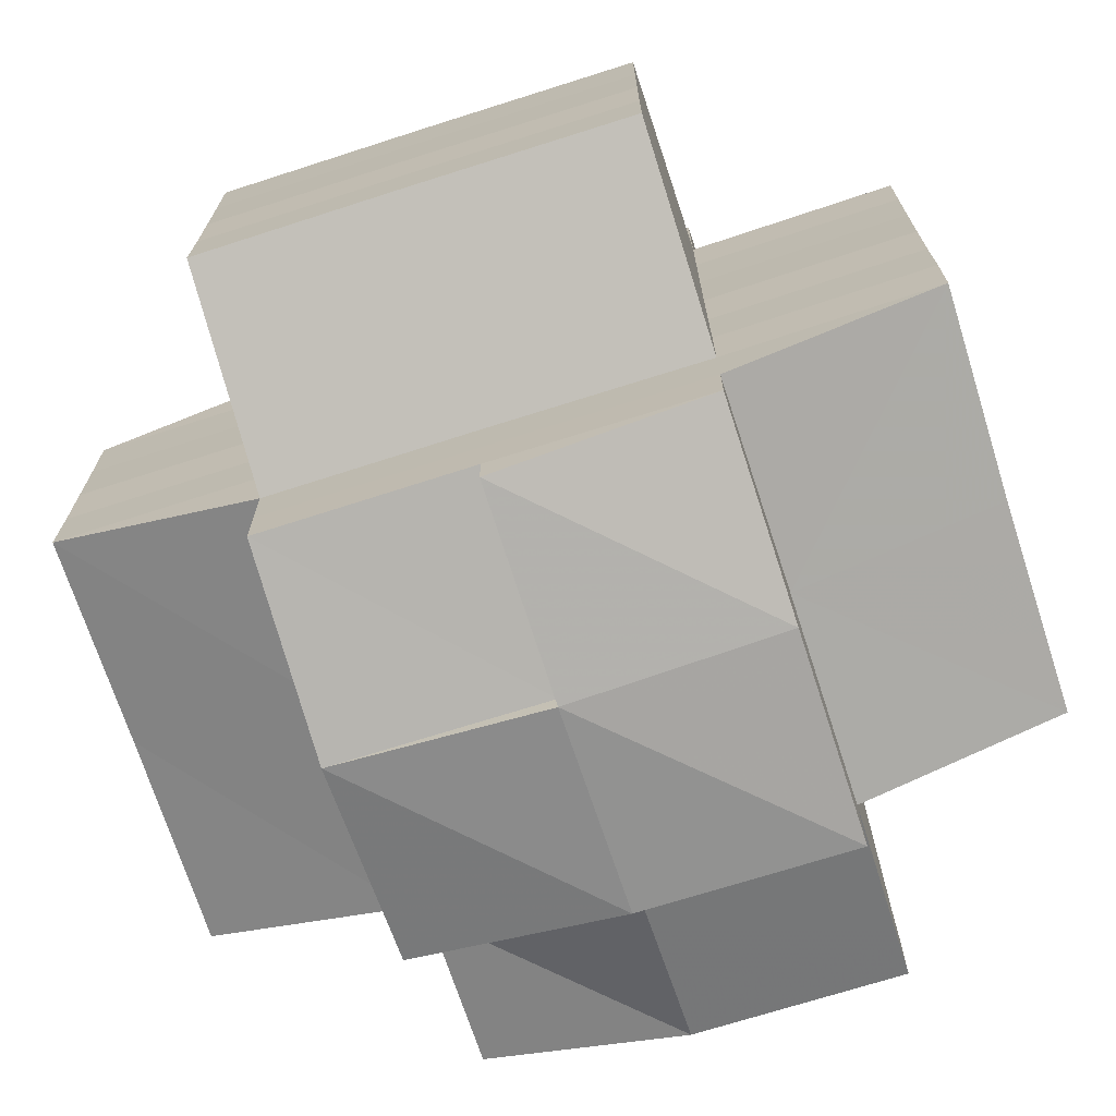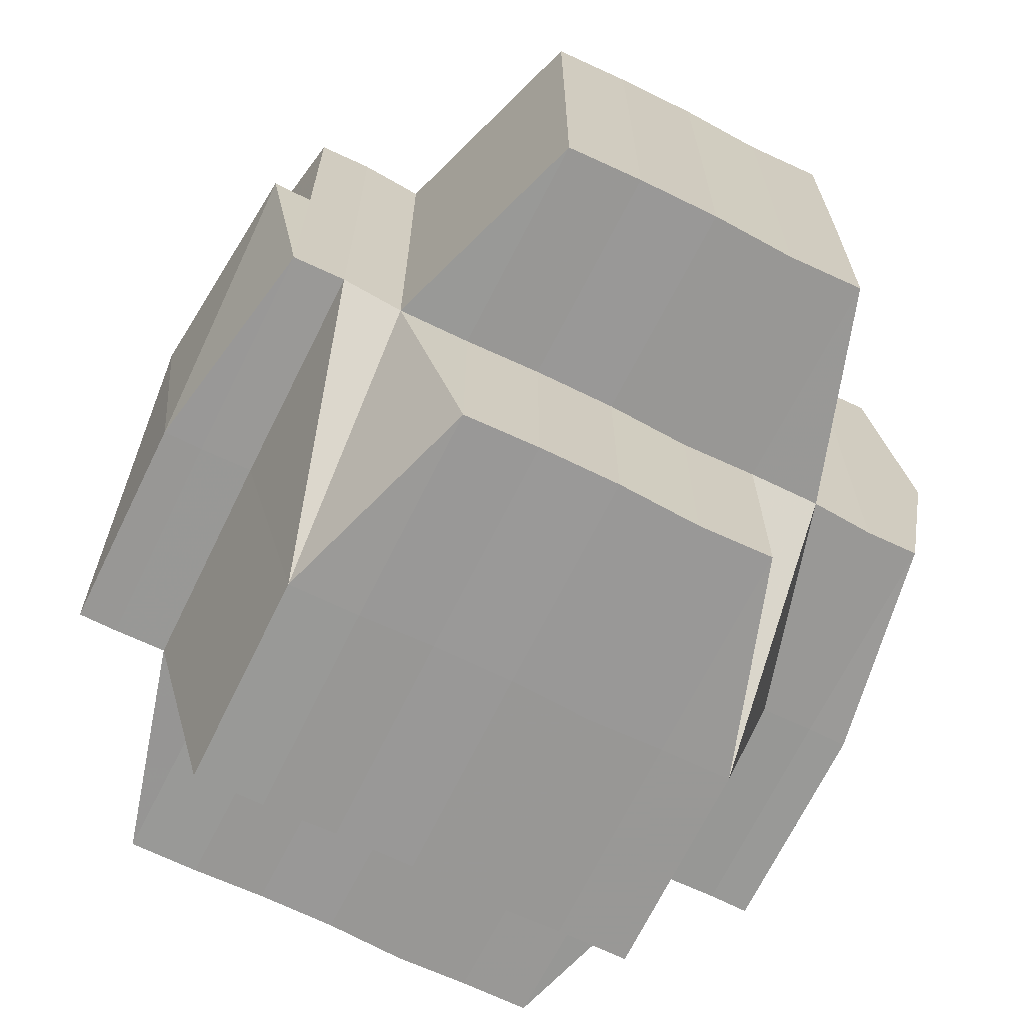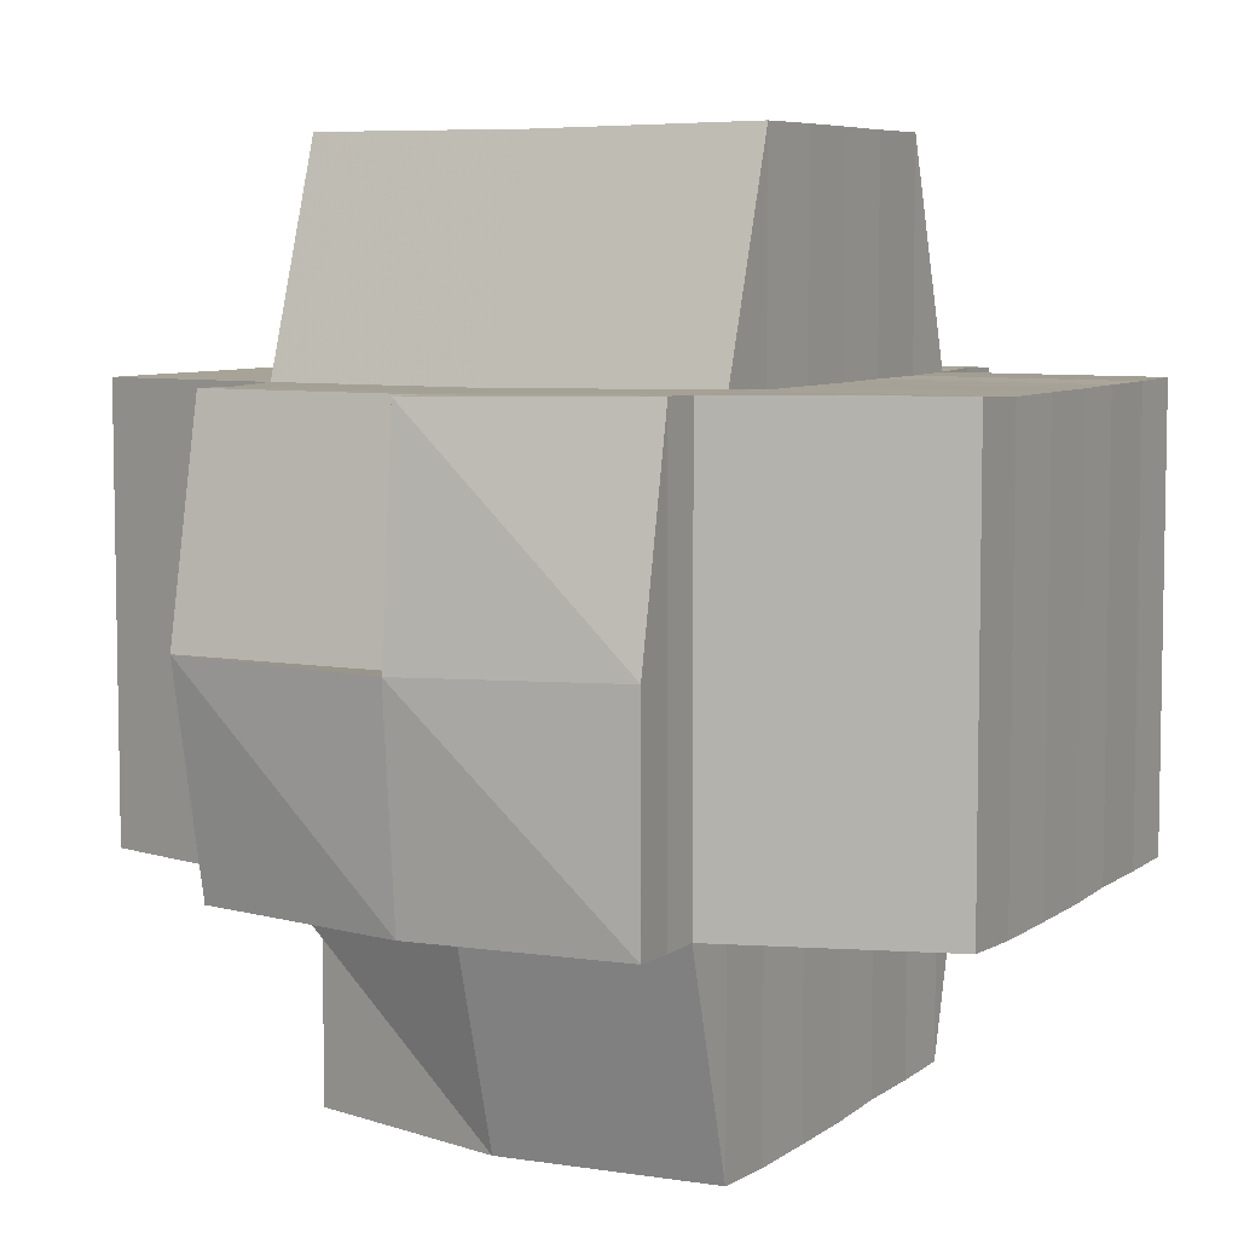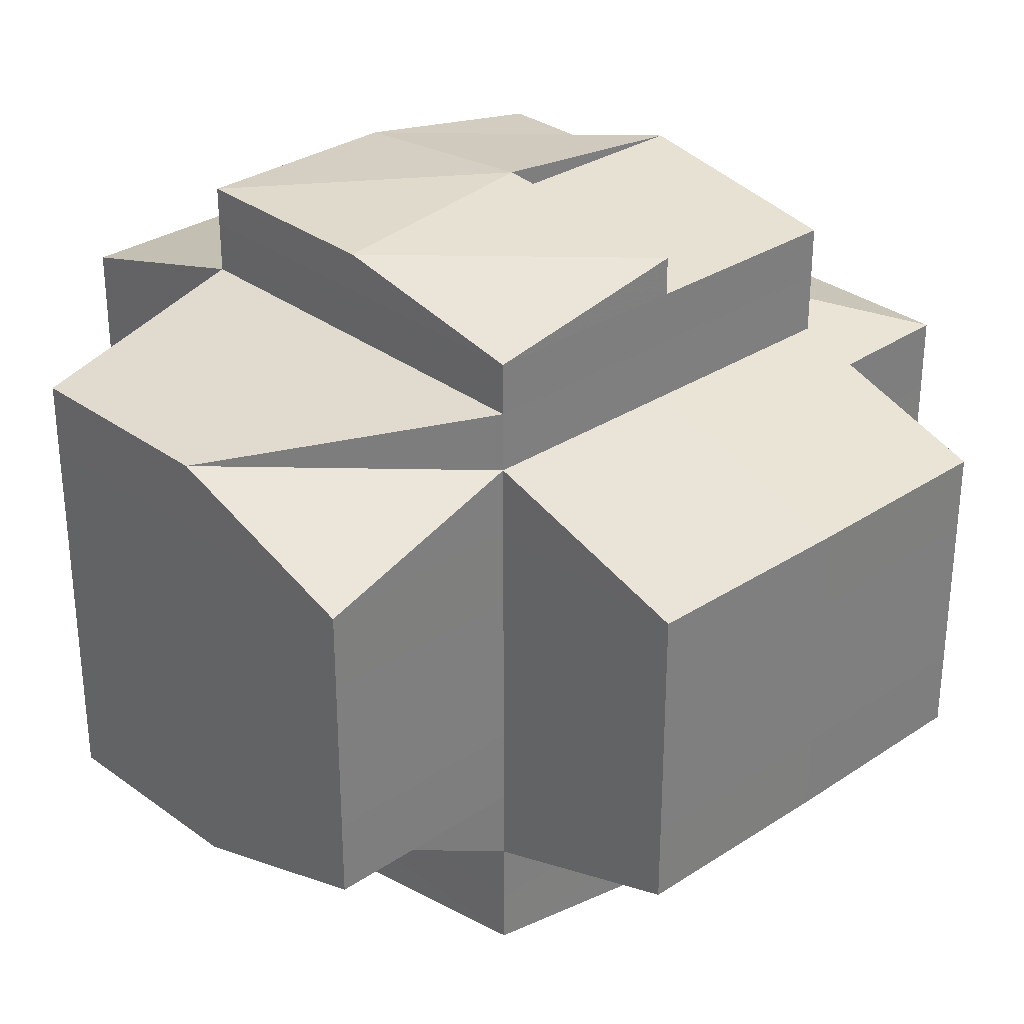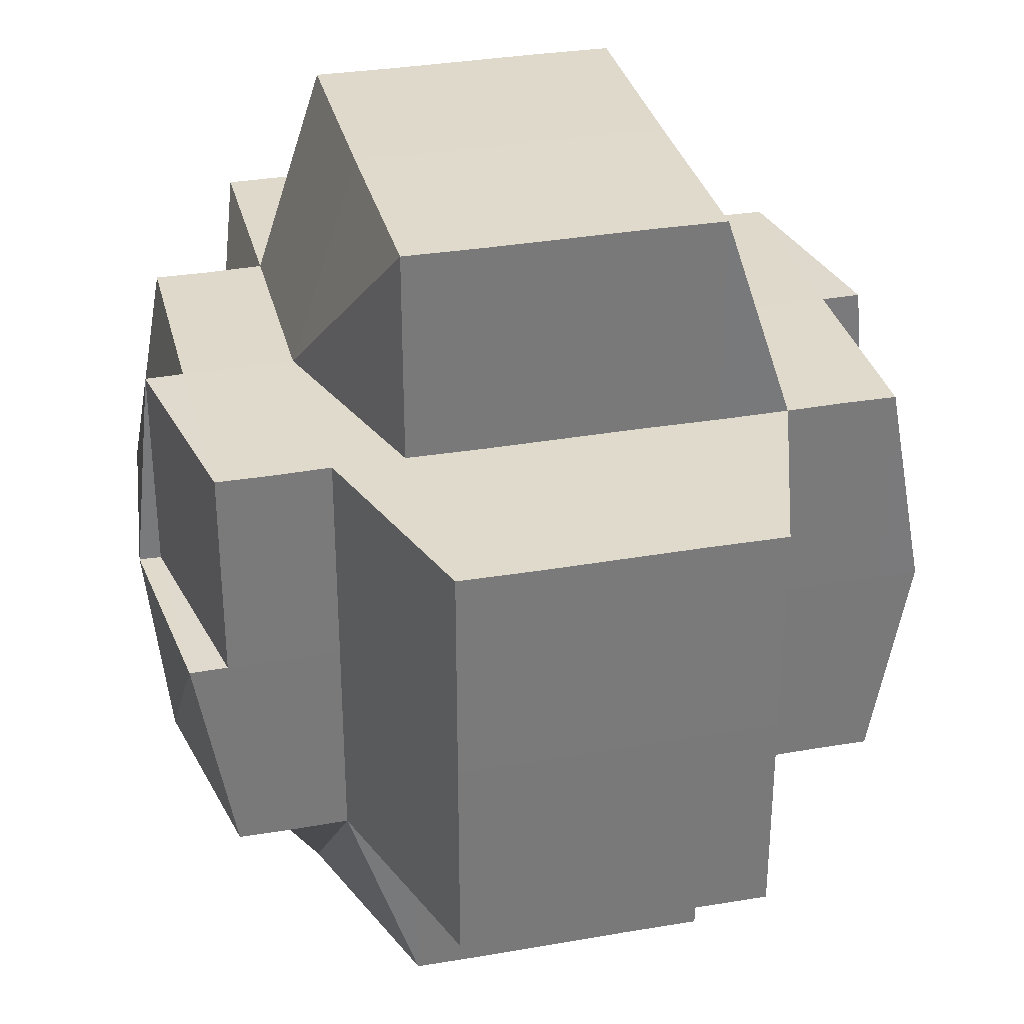
<metadata>
{"format":"obj","ext":"obj","renderer":"f3d","projection":"perspective","resolution":1024,"background":"white","views":[{"elev":-71.6,"azim":-162.1,"up":"+Z"},{"elev":-68.4,"azim":63.5,"up":"+Y"},{"elev":6.7,"azim":-152.7,"up":"+Y"},{"elev":30.9,"azim":46.5,"up":"+Z"},{"elev":32.5,"azim":76.3,"up":"+Y"}]}
</metadata>
<code>
o 1766
v 2179 1865 13.29
v 2179 1865 13.29
v 2179 1865 13.29
v 2179 1865 13.29
v 2179 1865 13.29
v 2179 1865 13.29
v 2179 1865 13.29
v 2179 1865 13.29
v 2179 1865 13.29
v 2179 1865 13.29
v 2179 1865 13.29
v 2179 1865 13.29
v 2179 1865 13.29
v 2179 1865 13.29
v 2179 1865 13.28
v 2179 1865 13.28
v 2179 1865 13.29
v 2179 1865 13.28
v 2179 1865 13.29
v 2179 1865 13.29
v 2179 1865 13.28
v 2179 1865 13.28
v 2179 1865 13.29
v 2179 1865 13.28
v 2179 1865 13.28
v 2179 1865 13.28
v 2179 1865 13.28
v 2179 1865 13.28
v 2179 1865 13.28
v 2179 1865 13.27
v 2179 1865 13.28
v 2179 1865 13.27
v 2179 1865 13.27
v 2179 1865 13.27
v 2179 1865 13.27
v 2179 1865 13.26
v 2179 1865 13.27
v 2179 1865 13.26
v 2179 1865 13.26
v 2179 1865 13.26
v 2179 1865 13.26
v 2179 1865 13.26
v 2179 1865 13.26
v 2179 1865 13.26
v 2179 1865 13.26
v 2179 1865 13.26
v 2179 1865 13.26
v 2179 1865 13.26
v 2179 1865 13.26
v 2179 1865 13.27
v 2179 1865 13.27
v 2179 1865 13.27
v 2179 1865 13.27
v 2179 1865 13.27
v 2179 1865 13.27
v 2179 1865 13.27
v 2179 1865 13.27
v 2179 1865 13.27
v 2179 1865 13.28
v 2179 1865 13.28
v 2179 1865 13.28
v 2179 1865 13.28
v 2179 1865 13.28
v 2179 1865 13.28
v 2179 1865 13.28
v 2179 1865 13.28
v 2179 1865 13.28
v 2179 1865 13.28
v 2179 1865 13.28
v 2179 1865 13.28
v 2179 1865 13.27
v 2179 1865 13.27
v 2179 1865 13.27
v 2179 1865 13.27
v 2179 1865 13.27
v 2179 1865 13.27
v 2179 1865 13.26
v 2179 1865 13.27
v 2179 1865 13.26
v 2179 1865 13.26
v 2179 1865 13.26
v 2179 1865 13.26
v 2179 1865 13.26
v 2179 1865 13.26
v 2179 1865 13.27
v 2179 1865 13.26
v 2179 1865 13.26
v 2179 1865 13.26
v 2179 1865 13.26
v 2179 1865 13.26
v 2179 1865 13.27
v 2179 1865 13.26
v 2179 1865 13.27
v 2179 1865 13.26
v 2179 1865 13.26
v 2179 1865 13.27
v 2179 1865 13.27
v 2179 1865 13.27
v 2179 1865 13.27
v 2179 1865 13.27
v 2179 1865 13.27
v 2179 1865 13.27
v 2179 1865 13.27
v 2179 1865 13.28
v 2179 1865 13.27
v 2179 1865 13.27
v 2179 1865 13.27
v 2179 1865 13.28
v 2179 1865 13.28
v 2179 1865 13.28
v 2179 1865 13.28
v 2179 1865 13.28
v 2179 1865 13.28
v 2179 1865 13.28
v 2179 1865 13.28
v 2179 1865 13.28
v 2179 1865 13.28
v 2179 1865 13.28
v 2179 1865 13.28
v 2179 1865 13.28
v 2179 1865 13.28
v 2179 1865 13.29
v 2179 1865 13.29
v 2179 1865 13.29
v 2179 1865 13.29
v 2179 1865 13.29
v 2179 1865 13.29
v 2179 1865 13.28
v 2179 1865 13.29
v 2179 1865 13.28
v 2179 1865 13.28
v 2179 1865 13.28
v 2179 1865 13.28
v 2179 1865 13.29
v 2179 1865 13.28
v 2179 1865 13.28
v 2179 1865 13.28
v 2179 1865 13.28
v 2179 1865 13.29
v 2179 1865 13.28
v 2179 1865 13.29
v 2179 1865 13.29
v 2179 1865 13.29
v 2179 1865 13.29
v 2179 1865 13.29
v 2179 1865 13.29
v 2179 1865 13.28
v 2179 1865 13.28
v 2179 1865 13.28
v 2179 1865 13.28
v 2179 1865 13.27
v 2179 1865 13.27
v 2179 1865 13.27
v 2179 1865 13.27
v 2179 1865 13.27
v 2179 1865 13.27
v 2179 1865 13.26
v 2179 1865 13.26
v 2179 1865 13.26
v 2179 1865 13.26
v 2179 1865 13.26
v 2179 1865 13.26
v 2179 1865 13.26
v 2179 1865 13.27
v 2179 1865 13.27
v 2179 1865 13.27
v 2179 1865 13.27
v 2179 1865 13.27
v 2179 1865 13.27
v 2179 1865 13.27
v 2179 1865 13.27
v 2179 1865 13.27
v 2179 1865 13.27
v 2179 1865 13.28
v 2179 1865 13.27
v 2179 1865 13.28
v 2179 1865 13.28
v 2179 1865 13.28
v 2179 1865 13.28
v 2179 1865 13.27
v 2179 1865 13.27
v 2179 1865 13.27
v 2179 1865 13.27
v 2179 1865 13.28
v 2179 1865 13.28
v 2179 1865 13.28
v 2179 1865 13.28
v 2179 1865 13.28
v 2179 1865 13.28
v 2179 1865 13.27
v 2179 1865 13.28
v 2179 1865 13.28
v 2179 1865 13.27
v 2179 1865 13.28
v 2179 1865 13.27
v 2179 1865 13.27
v 2179 1865 13.27
v 2179 1865 13.27
v 2179 1865 13.27
v 2179 1865 13.27
v 2179 1865 13.27
v 2179 1865 13.28
v 2179 1865 13.28
v 2179 1865 13.28
v 2179 1865 13.27
v 2179 1865 13.27
v 2179 1865 13.27
v 2179 1865 13.26
v 2179 1865 13.27
v 2179 1865 13.27
v 2179 1865 13.27
v 2179 1865 13.26
v 2179 1865 13.26
v 2179 1865 13.26
v 2179 1865 13.26
v 2179 1865 13.26
v 2179 1865 13.26
v 2179 1865 13.26
v 2179 1865 13.26
v 2179 1865 13.26
v 2179 1865 13.26
v 2179 1865 13.26
v 2179 1865 13.27
v 2179 1865 13.27
v 2179 1865 13.27
v 2179 1865 13.27
v 2179 1865 13.26
v 2179 1865 13.26
v 2179 1865 13.27
v 2179 1865 13.27
v 2179 1865 13.27
v 2179 1865 13.27
v 2179 1865 13.28
v 2179 1865 13.27
v 2179 1865 13.28
v 2179 1865 13.28
v 2179 1865 13.28
v 2179 1865 13.26
v 2179 1865 13.26
v 2179 1865 13.26
v 2179 1865 13.25
v 2179 1865 13.25
v 2179 1865 13.26
v 2179 1865 13.26
v 2179 1865 13.25
v 2179 1865 13.26
v 2179 1865 13.25
v 2179 1865 13.25
v 2179 1865 13.26
v 2179 1865 13.25
v 2179 1865 13.26
v 2179 1865 13.25
v 2179 1865 13.25
v 2179 1865 13.25
v 2179 1865 13.25
v 2179 1865 13.25
v 2179 1865 13.25
v 2179 1865 13.26
v 2179 1865 13.25
v 2179 1865 13.25
v 2179 1865 13.25
v 2179 1865 13.26
v 2179 1865 13.26
v 2179 1865 13.25
v 2179 1865 13.25
v 2179 1865 13.25
v 2179 1865 13.25
v 2179 1865 13.25
v 2179 1865 13.26
v 2179 1865 13.25
v 2179 1865 13.25
v 2179 1865 13.26
v 2179 1865 13.26
v 2179 1865 13.26
v 2179 1865 13.26
v 2179 1865 13.26
v 2179 1865 13.26
v 2179 1865 13.26
v 2179 1865 13.25
v 2179 1865 13.26
v 2179 1865 13.26
v 2179 1865 13.25
v 2179 1865 13.25
v 2179 1865 13.25
v 2179 1865 13.26
v 2179 1865 13.26
v 2179 1865 13.26
v 2179 1865 13.26
v 2179 1865 13.26
v 2179 1865 13.27
v 2179 1865 13.26
v 2179 1865 13.26
v 2179 1865 13.26
v 2179 1865 13.26
v 2179 1865 13.27
v 2179 1865 13.27
v 2179 1865 13.27
v 2179 1865 13.27
v 2179 1865 13.27
v 2179 1865 13.27
v 2179 1865 13.27
v 2179 1865 13.27
v 2179 1865 13.28
v 2179 1865 13.28
v 2179 1865 13.28
v 2179 1865 13.28
v 2179 1865 13.28
v 2179 1865 13.26
v 2179 1865 13.26
v 2179 1865 13.26
v 2179 1865 13.26
v 2179 1865 13.26
v 2179 1865 13.27
v 2179 1865 13.27
v 2179 1865 13.27
v 2179 1865 13.27
v 2179 1865 13.27
v 2179 1865 13.27
v 2179 1865 13.27
v 2179 1865 13.26
v 2179 1865 13.26
v 2179 1865 13.27
v 2179 1865 13.27
v 2179 1865 13.27
v 2179 1865 13.27
v 2179 1865 13.27
v 2179 1865 13.27
v 2179 1865 13.28
v 2179 1865 13.27
v 2179 1865 13.28
v 2179 1865 13.27
v 2179 1865 13.28
v 2179 1865 13.28
v 2179 1865 13.28
v 2179 1865 13.28
v 2179 1865 13.28
v 2179 1865 13.29
v 2179 1865 13.29
v 2179 1865 13.28
v 2179 1865 13.29
v 2179 1865 13.29
v 2179 1865 13.29
v 2179 1865 13.29
v 2179 1865 13.29
v 2179 1865 13.29
v 2179 1865 13.29
v 2179 1865 13.28
v 2179 1865 13.28
v 2179 1865 13.29
v 2179 1865 13.29
v 2179 1865 13.29
v 2179 1865 13.29
v 2179 1865 13.28
v 2179 1865 13.28
v 2179 1865 13.28
v 2179 1865 13.28
v 2179 1865 13.28
v 2179 1865 13.28
v 2179 1865 13.27
v 2179 1865 13.28
v 2179 1865 13.27
v 2179 1865 13.27
v 2179 1865 13.27
v 2179 1865 13.27
v 2179 1865 13.28
v 2179 1865 13.27
v 2179 1865 13.27
v 2179 1865 13.27
v 2179 1865 13.26
v 2179 1865 13.27
v 2179 1865 13.27
v 2179 1865 13.27
v 2179 1865 13.27
v 2179 1865 13.27
v 2179 1865 13.27
v 2179 1865 13.27
v 2179 1865 13.26
v 2179 1865 13.26
v 2179 1865 13.26
v 2179 1865 13.26
v 2179 1865 13.25
v 2179 1865 13.25
v 2179 1865 13.25
v 2179 1865 13.25
v 2179 1865 13.25
v 2179 1865 13.25
v 2179 1865 13.25
v 2179 1865 13.25
v 2179 1865 13.25
v 2179 1865 13.25
v 2179 1865 13.25
v 2179 1865 13.25
v 2179 1865 13.25
v 2179 1865 13.25
v 2179 1865 13.25
v 2179 1865 13.25
v 2179 1865 13.25
v 2179 1865 13.25
v 2179 1865 13.25
f 1 2 3
f 4 1 3
f 5 4 6
f 7 8 9
f 10 11 8
f 7 10 12
f 13 10 7
f 14 13 7
f 13 15 10
f 16 15 13
f 17 18 13
f 19 17 20
f 18 21 15
f 15 22 23
f 21 24 25
f 26 25 15
f 27 28 26
f 15 25 29
f 28 30 31
f 30 32 33
f 32 34 35
f 34 36 37
f 36 38 39
f 38 40 41
f 42 41 43
f 44 40 45
f 46 45 47
f 48 44 49
f 49 43 50
f 51 48 52
f 52 50 53
f 54 51 55
f 55 53 56
f 57 54 58
f 58 56 59
f 60 57 61
f 61 59 62
f 63 60 64
f 65 62 66
f 67 68 66
f 69 70 68
f 71 72 70
f 73 74 72
f 75 76 74
f 77 47 76
f 78 79 75
f 79 80 77
f 81 80 79
f 81 82 80
f 80 82 46
f 80 83 84
f 79 84 85
f 82 86 83
f 87 88 79
f 89 82 90
f 91 87 78
f 92 79 78
f 78 85 93
f 94 95 92
f 96 94 97
f 97 78 98
f 98 78 73
f 98 93 99
f 100 91 98
f 101 96 102
f 102 98 103
f 103 98 71
f 103 99 104
f 105 100 103
f 106 101 107
f 107 103 108
f 108 103 69
f 108 104 109
f 110 105 108
f 111 106 112
f 112 108 113
f 114 110 113
f 113 108 115
f 113 109 116
f 117 111 118
f 119 118 120
f 118 113 121
f 121 113 16
f 121 116 122
f 123 122 124
f 125 126 123
f 126 121 14
f 126 14 127
f 128 121 126
f 129 130 126
f 130 131 132
f 133 128 134
f 135 133 134
f 133 136 128
f 137 138 133
f 139 137 134
f 140 136 133
f 141 134 142
f 142 143 144
f 145 146 144
f 134 147 146
f 136 148 147
f 140 149 150
f 151 152 149
f 153 154 152
f 155 156 154
f 157 158 156
f 159 160 158
f 161 160 162
f 163 162 164
f 165 161 166
f 167 159 168
f 168 164 169
f 170 167 171
f 171 169 172
f 173 172 174
f 175 170 173
f 176 175 177
f 178 177 179
f 180 165 181
f 182 180 183
f 184 182 185
f 186 185 187
f 185 188 136
f 136 188 189
f 183 190 188
f 188 190 191
f 188 192 148
f 190 193 192
f 194 195 188
f 195 196 190
f 196 197 198
f 198 199 193
f 181 198 190
f 190 198 200
f 200 201 202
f 203 202 204
f 205 206 201
f 198 207 205
f 166 207 198
f 197 208 207
f 207 209 199
f 210 211 206
f 207 212 210
f 212 213 209
f 214 212 207
f 214 215 212
f 215 216 213
f 212 215 217
f 217 218 211
f 219 220 218
f 221 215 222
f 223 219 224
f 224 225 226
f 227 228 225
f 229 226 230
f 231 223 229
f 232 230 233
f 234 231 232
f 235 233 236
f 237 234 235
f 238 239 228
f 238 240 239
f 241 242 240
f 243 244 238
f 243 241 244
f 245 241 243
f 215 243 238
f 246 243 215
f 245 247 248
f 249 250 243
f 251 249 215
f 252 253 247
f 254 253 255
f 256 255 257
f 258 259 246
f 259 260 261
f 259 261 262
f 258 262 263
f 264 259 258
f 264 265 259
f 266 265 264
f 266 267 260
f 268 266 264
f 269 270 258
f 271 268 272
f 273 269 274
f 274 258 275
f 276 258 274
f 274 263 277
f 278 268 276
f 268 279 280
f 278 280 281
f 282 283 268
f 284 282 268
f 285 268 278
f 285 278 286
f 286 278 287
f 286 287 288
f 288 281 289
f 288 289 290
f 291 292 288
f 293 294 286
f 295 291 296
f 296 290 297
f 298 295 299
f 299 297 300
f 301 298 302
f 302 300 303
f 304 301 305
f 306 303 307
f 308 286 309
f 310 293 309
f 309 311 312
f 309 312 313
f 314 310 315
f 39 309 315
f 315 313 316
f 315 309 317
f 317 318 319
f 320 321 318
f 322 319 323
f 324 315 322
f 37 315 324
f 324 316 325
f 326 314 324
f 327 323 328
f 329 324 327
f 329 325 330
f 35 324 329
f 331 326 329
f 332 328 333
f 24 331 334
f 334 329 332
f 33 329 334
f 334 332 25
f 31 334 25
f 25 332 335
f 25 335 29
f 29 335 336
f 29 336 337
f 338 339 337
f 337 336 340
f 341 340 342
f 342 343 344
f 345 346 343
f 336 347 346
f 336 348 347
f 349 350 344
f 351 352 350
f 353 354 348
f 335 355 336
f 355 140 336
f 355 353 140
f 356 353 355
f 357 358 355
f 358 359 353
f 360 361 356
f 361 362 363
f 363 364 353
f 353 364 365
f 359 366 364
f 362 367 368
f 367 369 370
f 368 371 364
f 366 372 371
f 364 371 151
f 364 373 354
f 371 374 373
f 370 375 371
f 371 375 153
f 375 376 374
f 372 377 375
f 378 277 376
f 377 273 378
f 375 378 155
f 379 378 375
f 378 274 157
f 287 274 378
f 380 381 82
f 82 382 285
f 383 382 82
f 382 384 86
f 385 386 384
f 383 387 382
f 382 387 388
f 389 387 383
f 390 391 387
f 392 390 383
f 393 394 395
f 396 397 398
f 399 397 396

</code>
